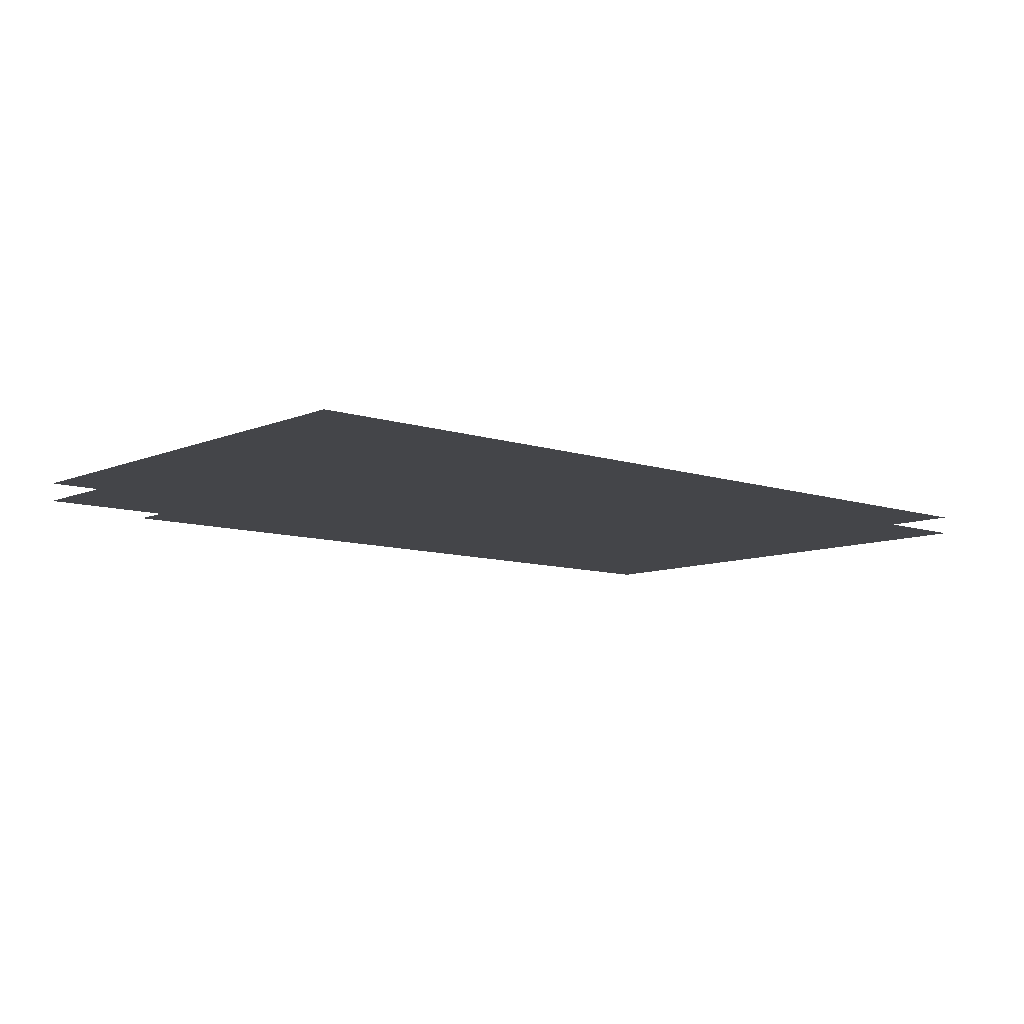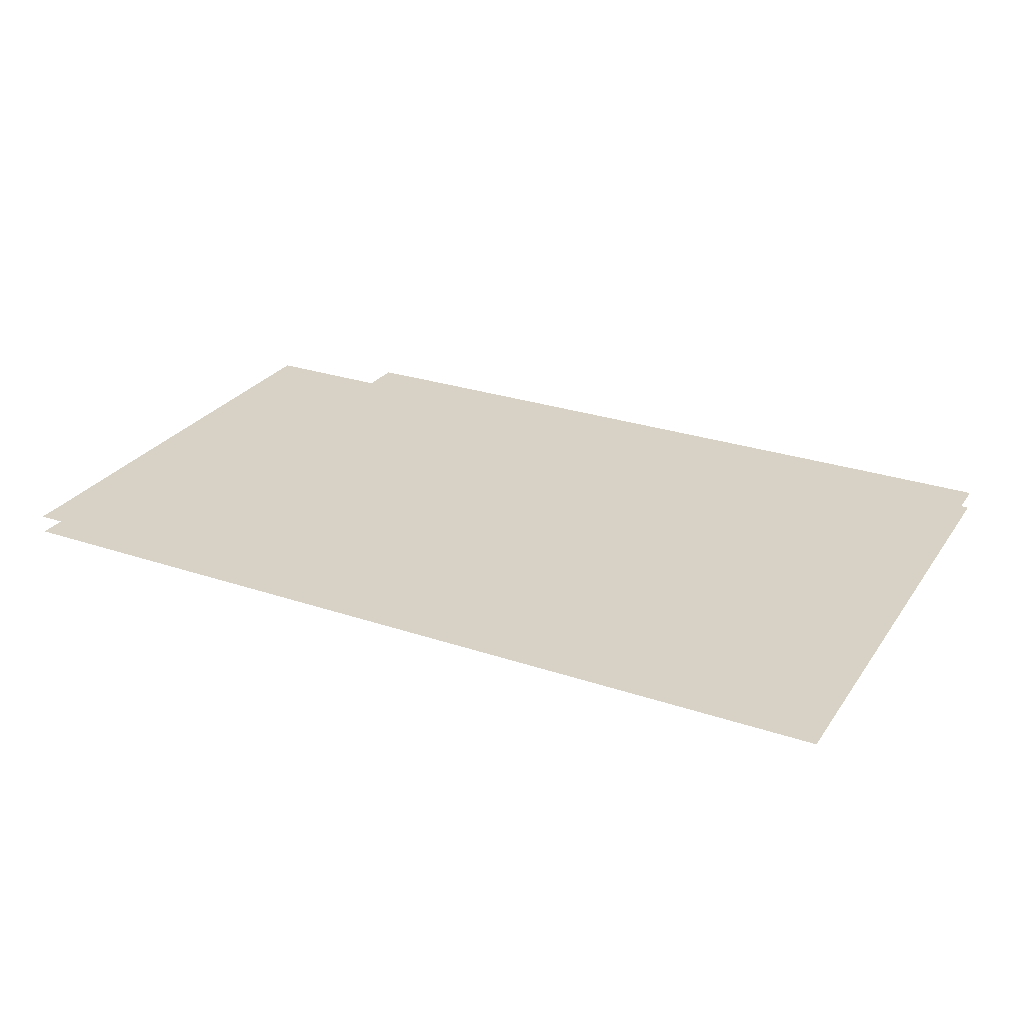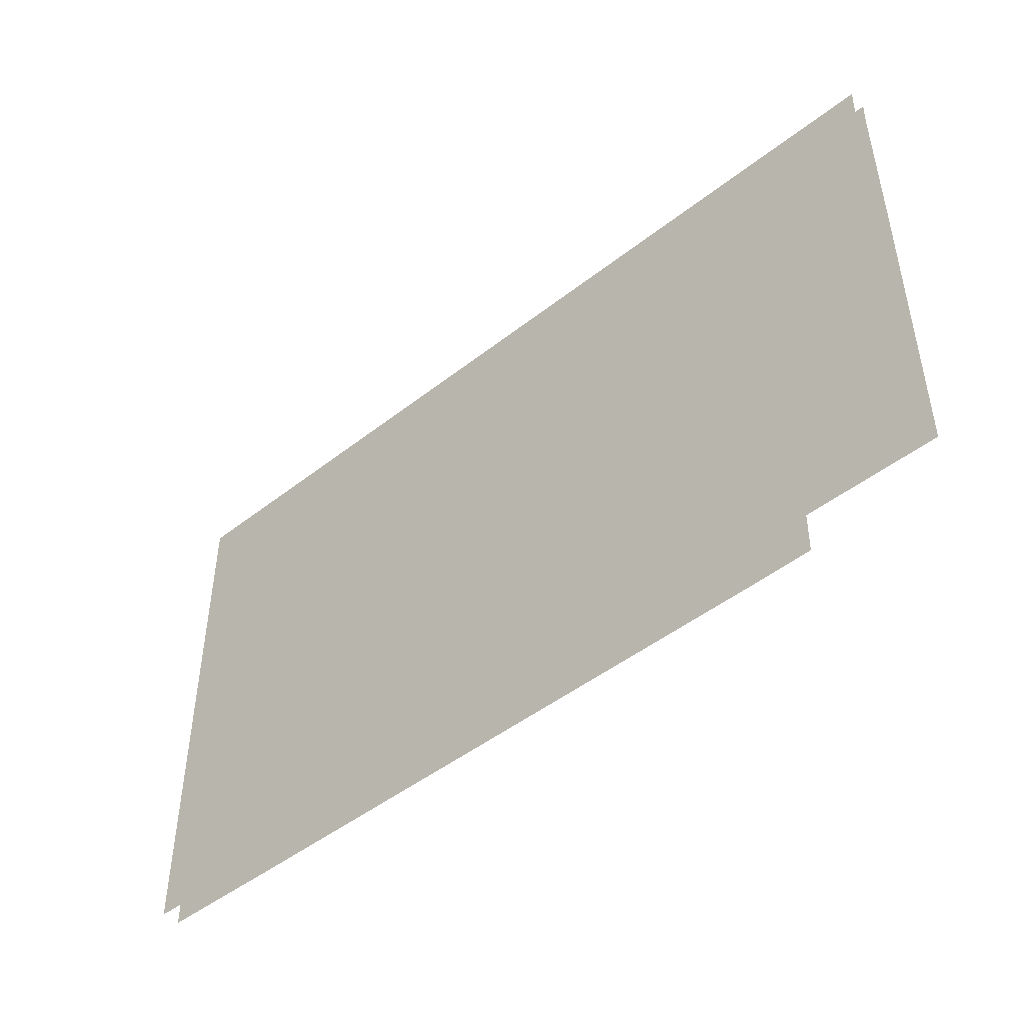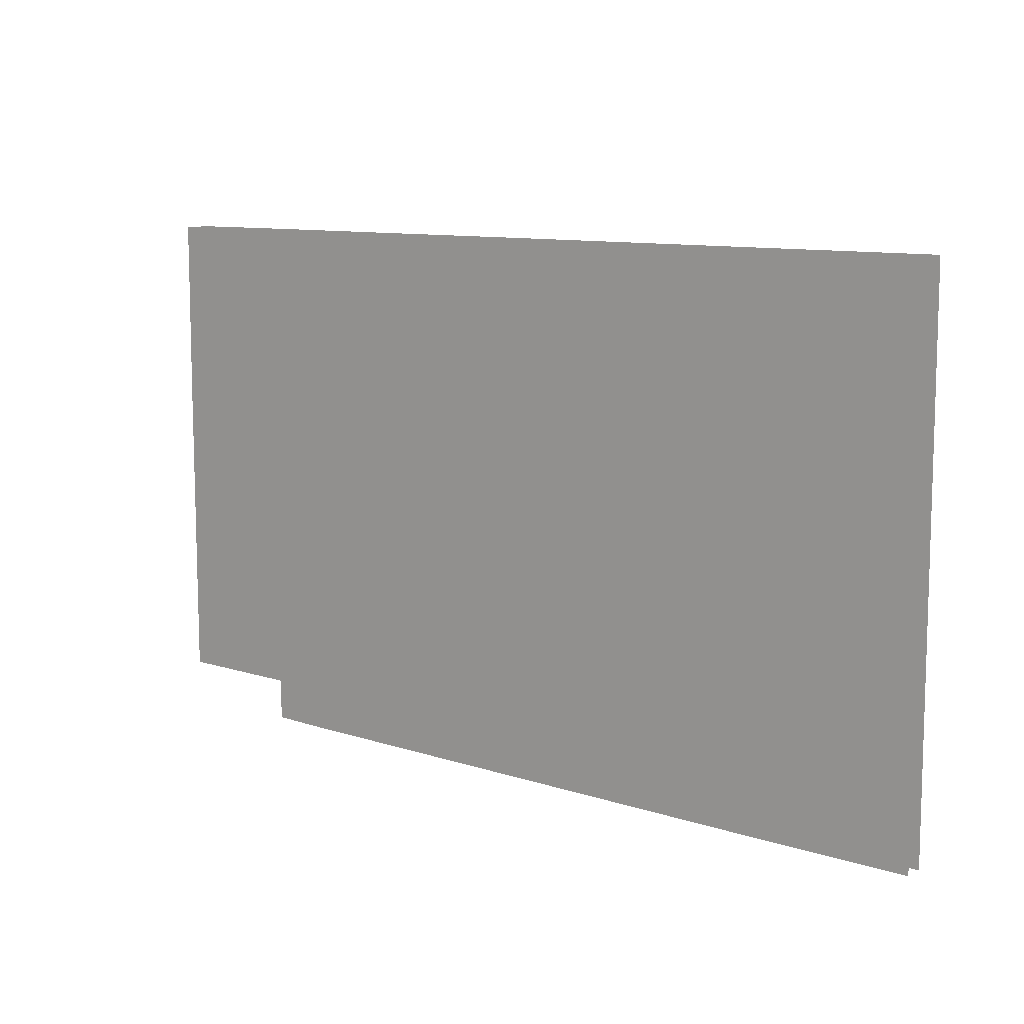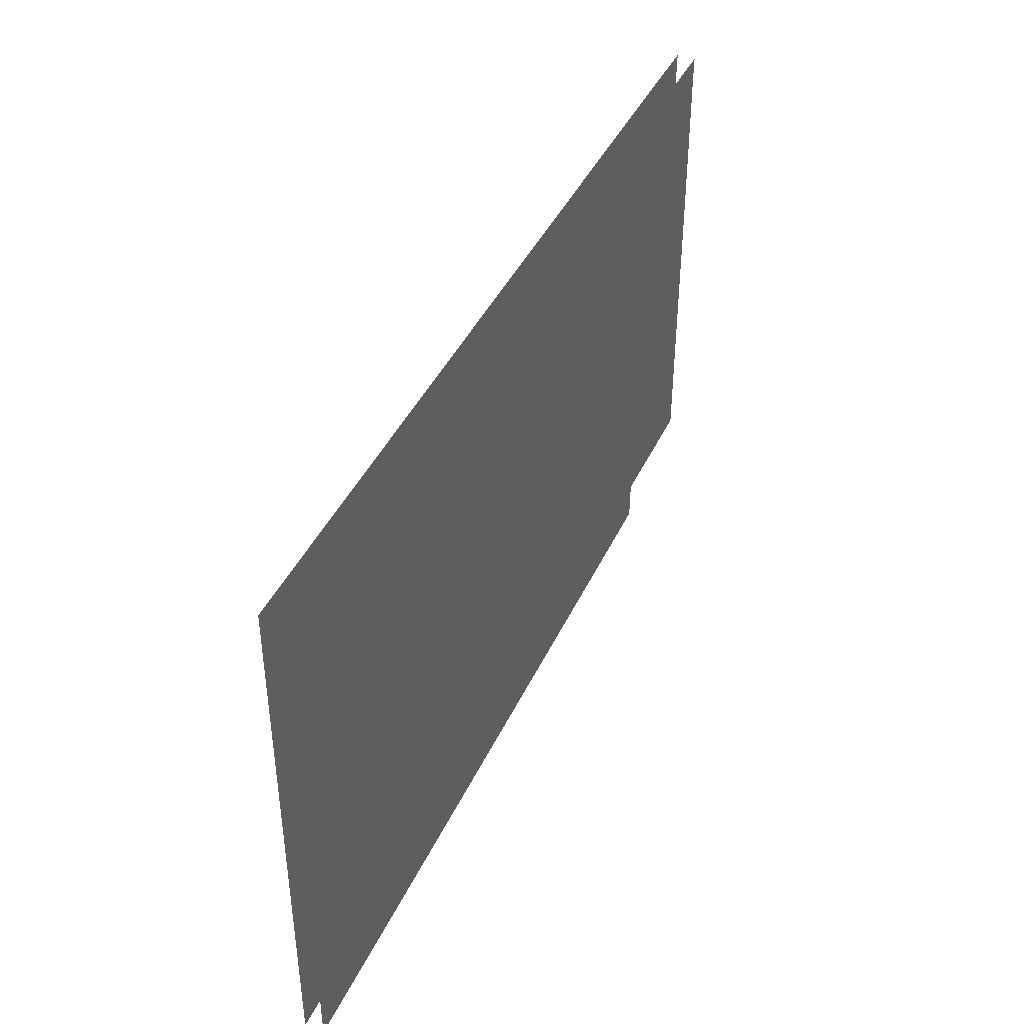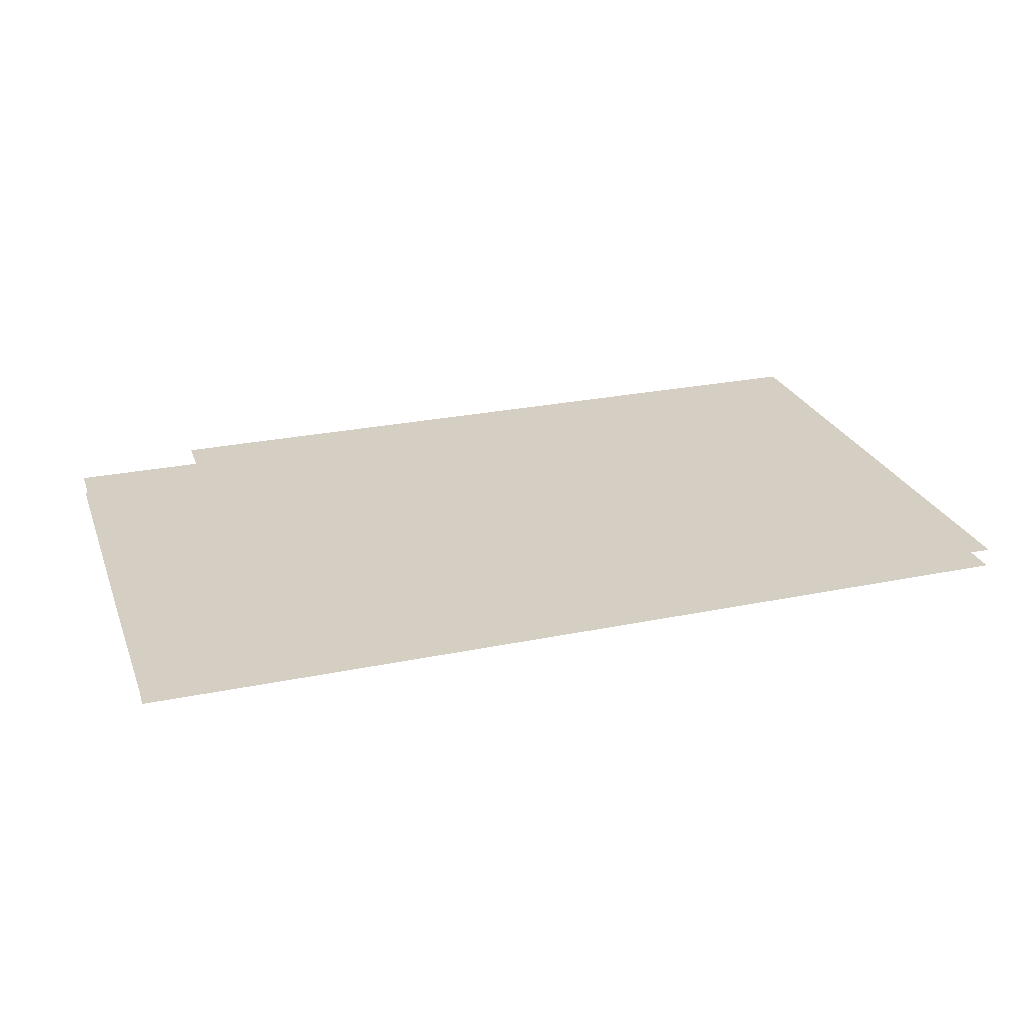
<metadata>
{"format":"obj","ext":"obj","renderer":"f3d","projection":"perspective","resolution":1024,"background":"white","views":[{"elev":-9.1,"azim":138.4,"up":"+Z"},{"elev":27.4,"azim":-152.7,"up":"+Z"},{"elev":-46.7,"azim":41.8,"up":"+Y"},{"elev":10.3,"azim":-140.4,"up":"+Y"},{"elev":42.2,"azim":-66.3,"up":"+Y"},{"elev":25.8,"azim":161.8,"up":"+Z"}]}
</metadata>
<code>
o floor_8
v 5.088 -6.99 0
v 5.088 -6.99 -0.1
v 5.084 -7.119 0
v 5.084 -7.119 -0.1
v 5.087 -7.972 0
v 5.087 -7.972 -0.1
v 5.087 -9.595 0
v 5.087 -9.595 -0.1
v 4.39 -9.594 0
v 4.39 -9.594 -0.1
v 4.387 -9.813 0
v 4.387 -9.813 -0.1
v 4.072 -9.817 0
v 4.072 -9.817 -0.1
v 0.9397 -9.823 0
v 0.9397 -9.823 -0.1
v 0.2761 -9.821 0
v 0.2761 -9.821 -0.1
v 0.2821 -6.986 0
v 0.2821 -6.986 -0.1
v 2.828 -6.986 0
v 2.828 -6.986 -0.1
v 4.432 -6.988 0
v 4.432 -6.988 -0.1
f 17 15 19
f 20 16 18
f 15 21 19
f 20 22 16
f 15 13 21
f 22 14 16
f 13 9 21
f 22 10 14
f 9 5 21
f 22 6 10
f 5 23 21
f 22 24 6
f 5 3 23
f 24 4 6
f 3 1 23
f 24 2 4
f 11 9 13
f 14 10 12
f 7 5 9
f 10 6 8

</code>
